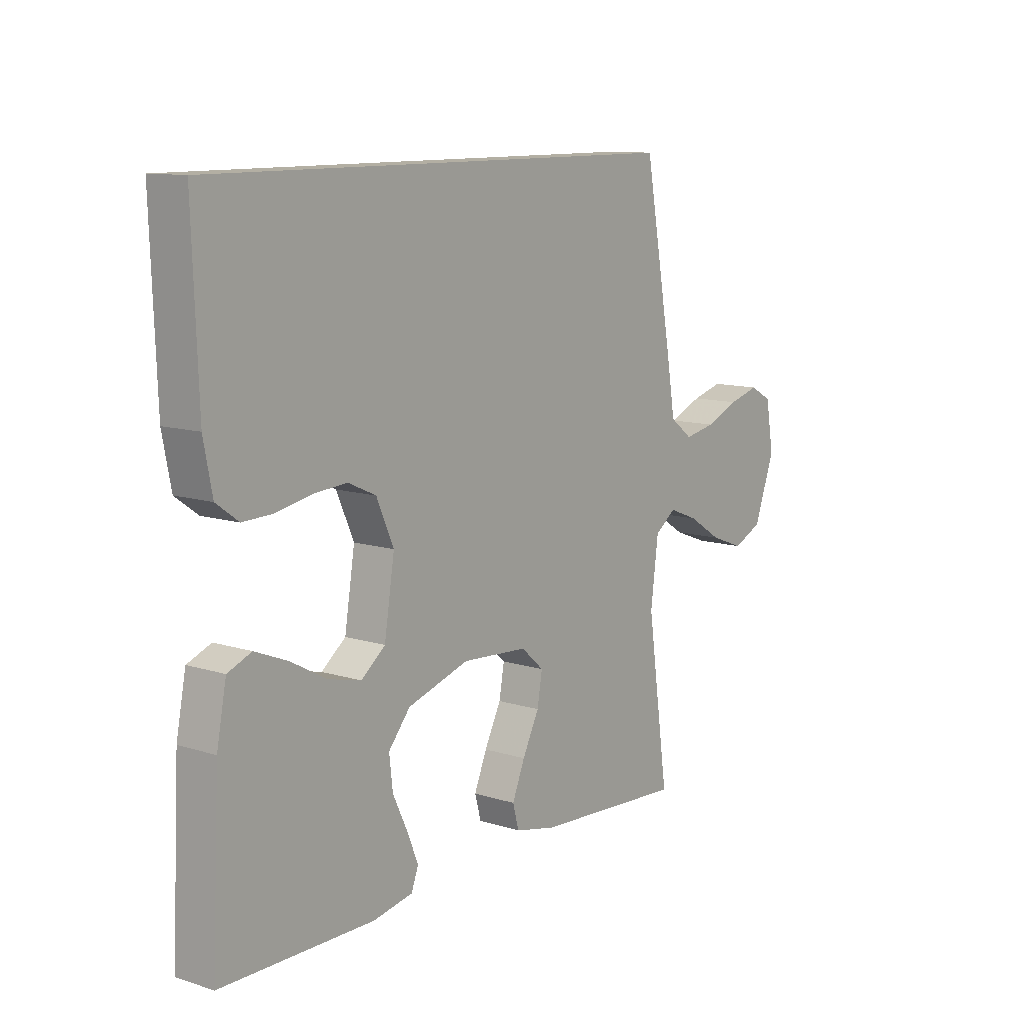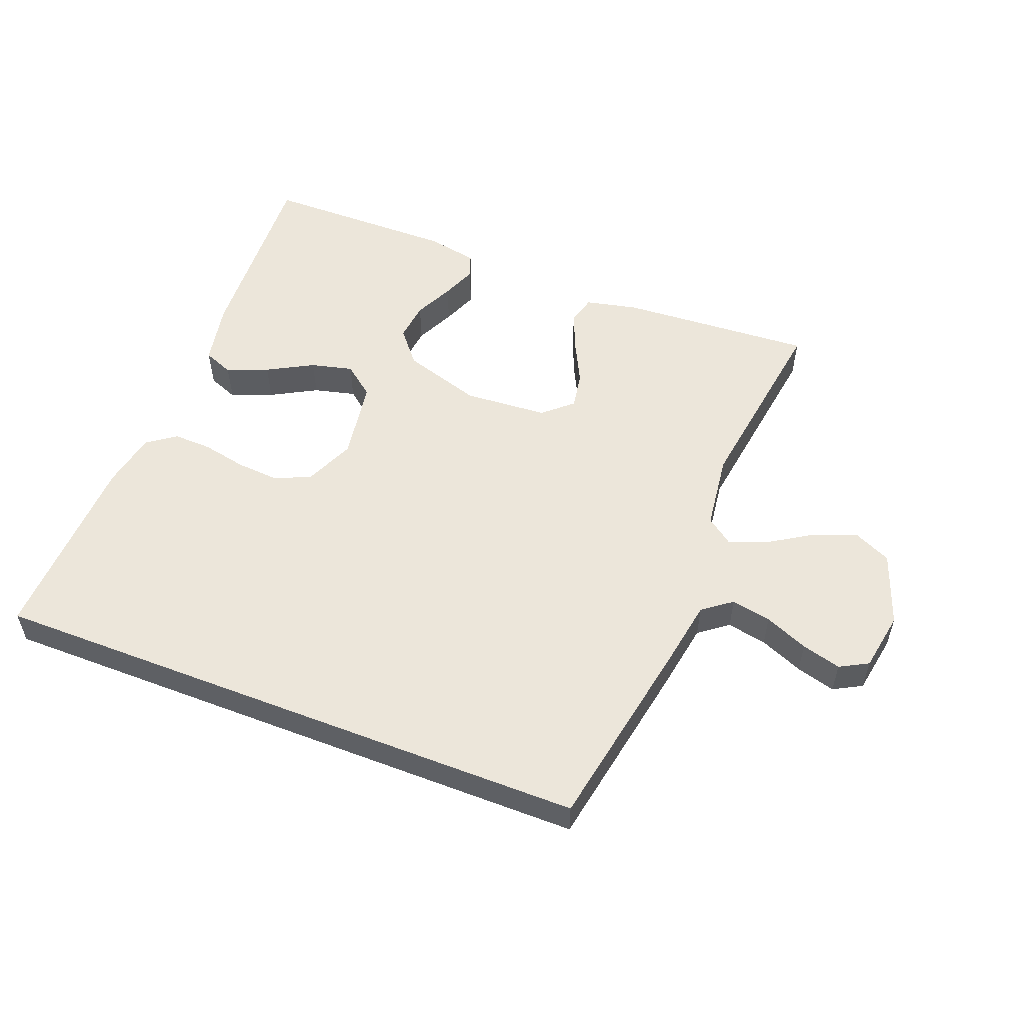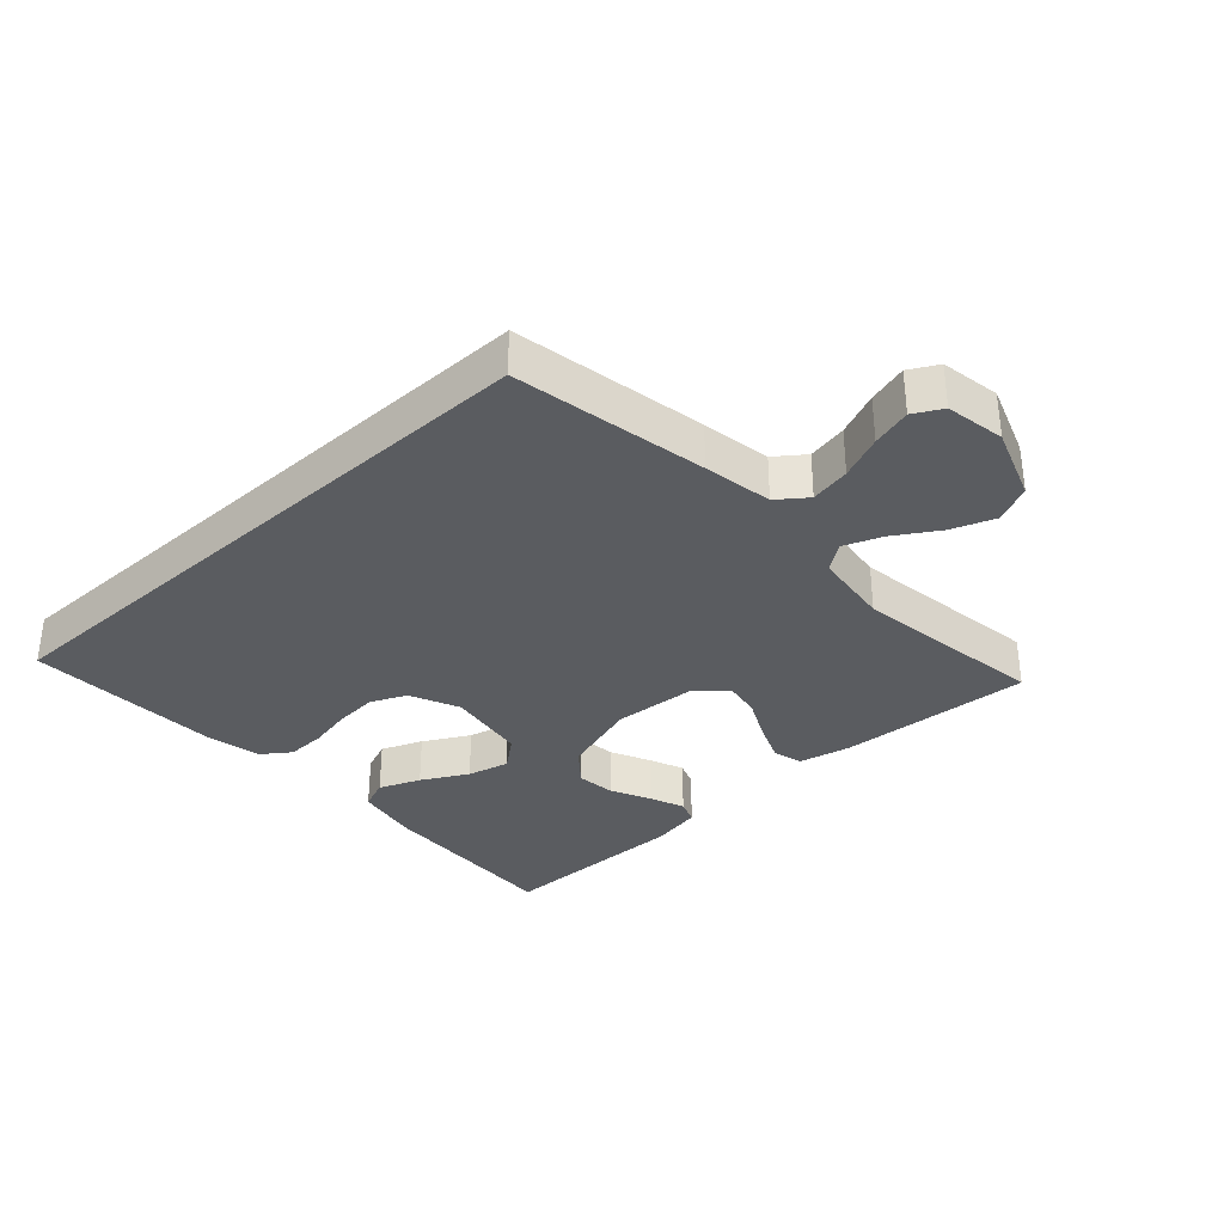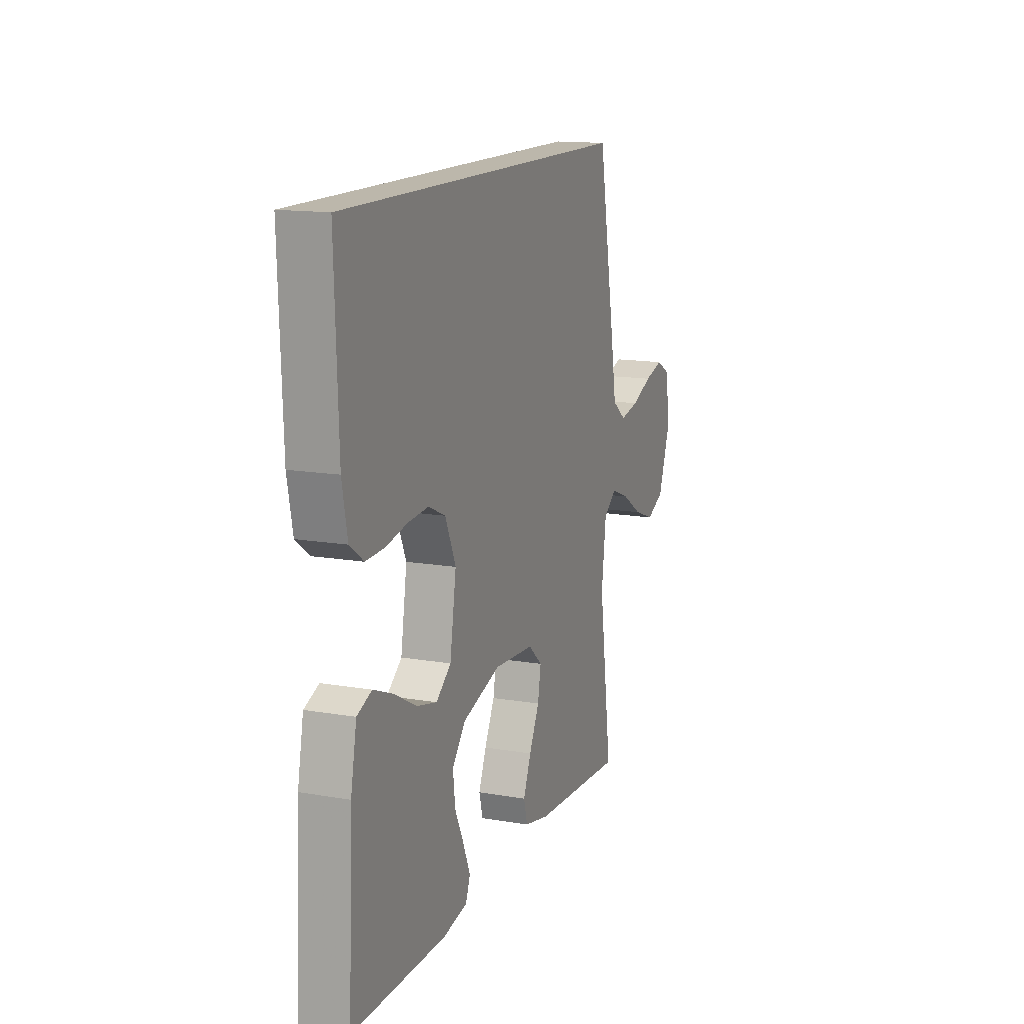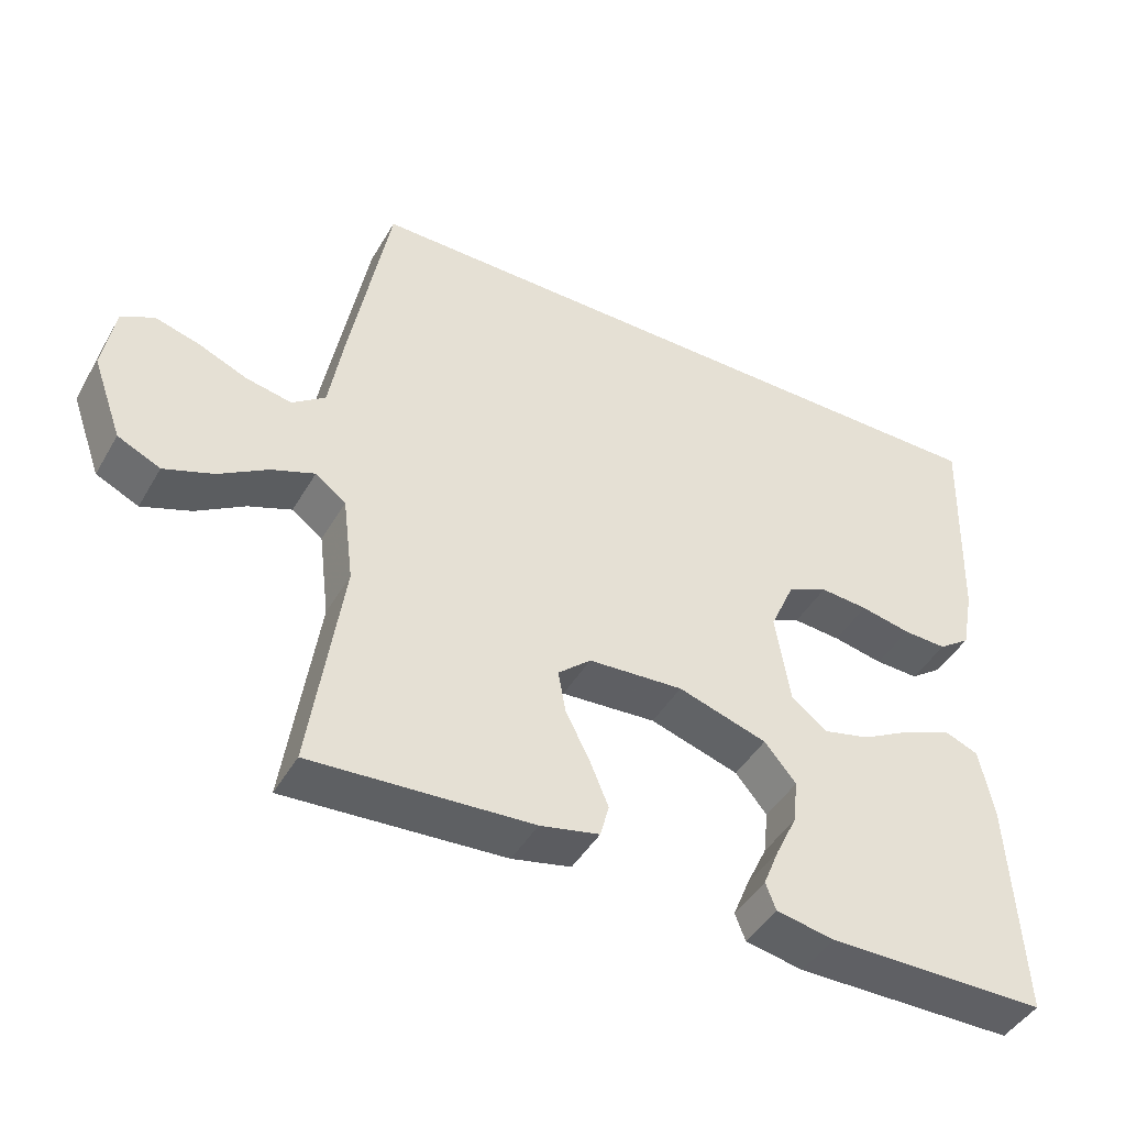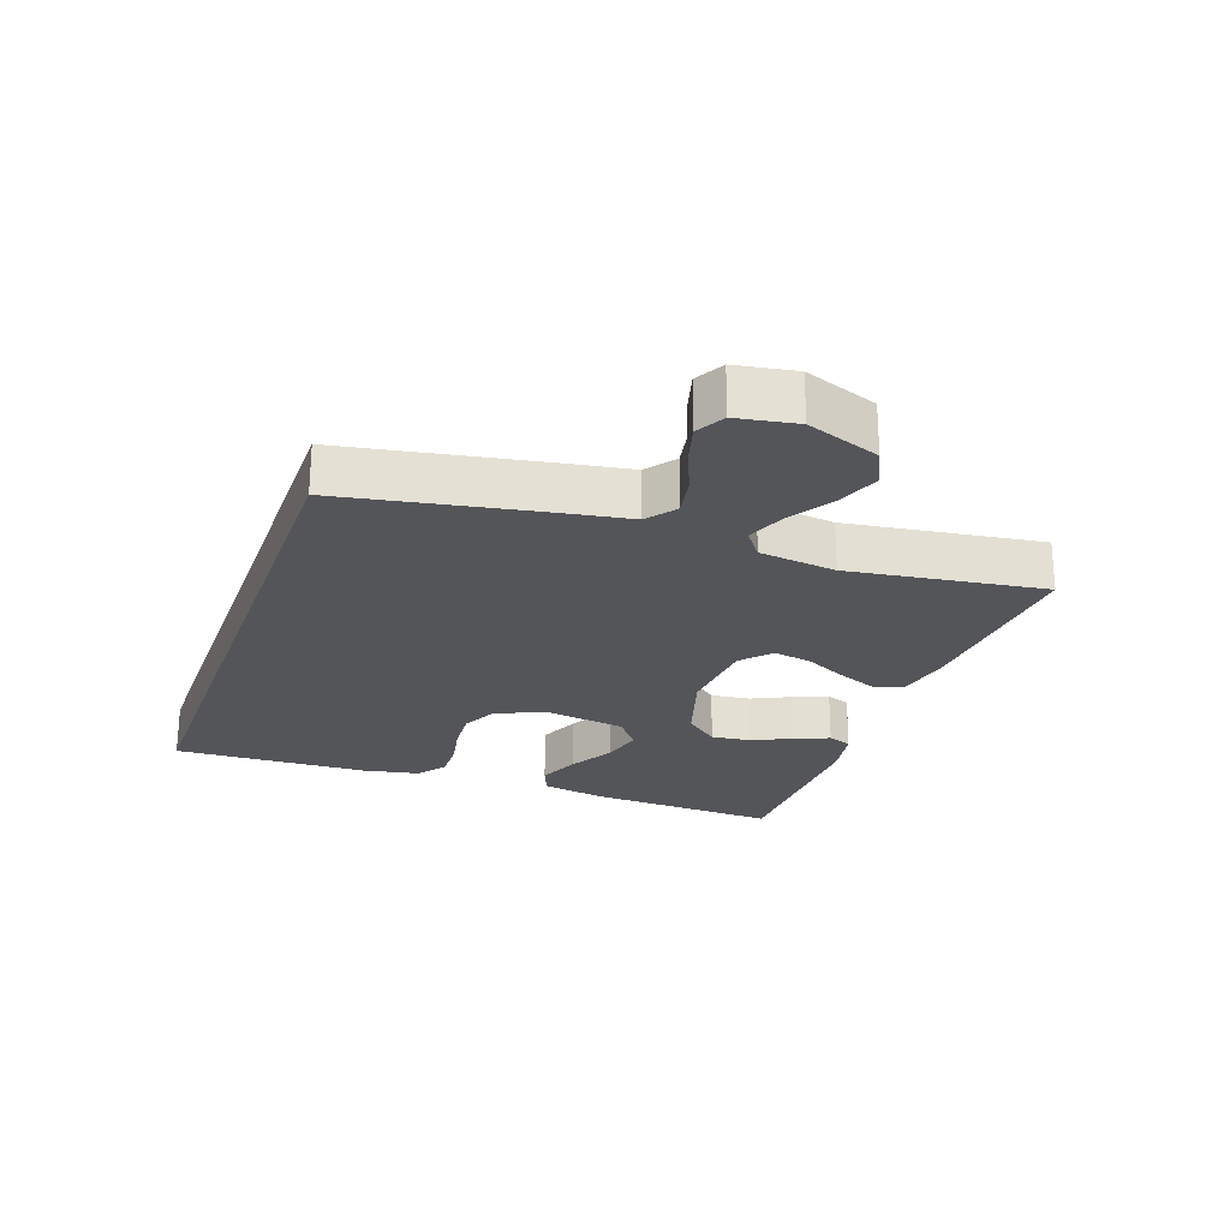
<metadata>
{"format":"obj","ext":"obj","renderer":"f3d","projection":"perspective","resolution":1024,"background":"white","views":[{"elev":11.1,"azim":-52.4,"up":"+Z"},{"elev":54.4,"azim":21.2,"up":"+Y"},{"elev":-33.7,"azim":42.4,"up":"+Y"},{"elev":14.3,"azim":-69.3,"up":"+Z"},{"elev":-44.9,"azim":151.5,"up":"+Z"},{"elev":-24.0,"azim":70.3,"up":"+Y"}]}
</metadata>
<code>
v 0.5 0.07 -0.5
v 0.2 0.07 -0.481
v 0.119 0.07 -0.463
v 0.107 0.07 -0.418
v 0.132 0.07 -0.357
v 0.165 0.07 -0.291
v 0.175 0.07 -0.233
v 0.13 0.07 -0.193
v 0 0.07 -0.184
v -0.122 0.07 -0.222
v -0.165 0.07 -0.274
v -0.158 0.07 -0.335
v -0.129 0.07 -0.396
v -0.107 0.07 -0.45
v -0.121 0.07 -0.487
v -0.2 0.07 -0.502
v -0.5 0.07 -0.5
v -0.485 0.07 -0.2
v -0.466 0.07 -0.102
v -0.419 0.07 -0.083
v -0.355 0.07 -0.109
v -0.284 0.07 -0.148
v -0.219 0.07 -0.164
v -0.171 0.07 -0.126
v -0.151 0.07 0
v -0.185 0.07 0.077
v -0.24 0.07 0.102
v -0.306 0.07 0.097
v -0.375 0.07 0.083
v -0.435 0.07 0.081
v -0.479 0.07 0.113
v -0.496 0.07 0.2
v -0.507 0.07 0.5
v 0.438 0.07 0.5
v 0.493 0.07 0.2
v 0.511 0.07 0.093
v 0.556 0.07 0.059
v 0.618 0.07 0.071
v 0.685 0.07 0.099
v 0.746 0.07 0.116
v 0.79 0.07 0.092
v 0.806 0.07 0
v 0.765 0.07 -0.113
v 0.707 0.07 -0.14
v 0.64 0.07 -0.115
v 0.573 0.07 -0.073
v 0.514 0.07 -0.05
v 0.472 0.07 -0.081
v 0.457 0.07 -0.2
v 0.5 0 -0.5
v 0.2 0 -0.481
v 0.119 0 -0.463
v 0.107 0 -0.418
v 0.132 0 -0.357
v 0.165 0 -0.291
v 0.175 0 -0.233
v 0.13 0 -0.193
v 0 0 -0.184
v -0.122 0 -0.222
v -0.165 0 -0.274
v -0.158 0 -0.335
v -0.129 0 -0.396
v -0.107 0 -0.45
v -0.121 0 -0.487
v -0.2 0 -0.502
v -0.5 0 -0.5
v -0.485 0 -0.2
v -0.466 0 -0.102
v -0.419 0 -0.083
v -0.355 0 -0.109
v -0.284 0 -0.148
v -0.219 0 -0.164
v -0.171 0 -0.126
v -0.151 0 0
v -0.185 0 0.077
v -0.24 0 0.102
v -0.306 0 0.097
v -0.375 0 0.083
v -0.435 0 0.081
v -0.479 0 0.113
v -0.496 0 0.2
v -0.507 0 0.5
v 0.438 0 0.5
v 0.493 0 0.2
v 0.511 0 0.093
v 0.556 0 0.059
v 0.618 0 0.071
v 0.685 0 0.099
v 0.746 0 0.116
v 0.79 0 0.092
v 0.806 0 0
v 0.765 0 -0.113
v 0.707 0 -0.14
v 0.64 0 -0.115
v 0.573 0 -0.073
v 0.514 0 -0.05
v 0.472 0 -0.081
v 0.457 0 -0.2
f 44 45 46
f 43 44 46
f 42 43 46
f 41 42 46
f 40 41 46
f 39 40 46
f 38 39 46
f 37 38 46 47
f 36 37 47 48
f 34 35 36 48
f 32 33 34
f 31 32 34
f 30 31 34
f 29 30 34
f 28 29 34
f 27 28 34
f 34 48 49
f 27 34 49
f 26 27 49
f 20 21 22
f 19 20 22
f 18 19 22
f 17 18 22
f 16 17 22
f 15 16 22
f 14 15 22
f 13 14 22
f 12 13 22
f 11 12 22 23
f 10 11 23 24
f 4 5 6
f 3 4 6
f 2 3 6
f 1 2 6
f 49 1 6
f 49 6 7
f 25 26 49
f 9 10 24 25
f 8 9 25 49
f 7 8 49
f 95 94 93
f 95 93 92
f 95 92 91
f 95 91 90
f 95 90 89
f 95 89 88
f 95 88 87
f 96 95 87 86
f 97 96 86 85
f 97 85 84 83
f 83 82 81
f 83 81 80
f 83 80 79
f 83 79 78
f 83 78 77
f 83 77 76
f 98 97 83
f 98 83 76
f 98 76 75
f 71 70 69
f 71 69 68
f 71 68 67
f 71 67 66
f 71 66 65
f 71 65 64
f 71 64 63
f 71 63 62
f 71 62 61
f 72 71 61 60
f 73 72 60 59
f 55 54 53
f 55 53 52
f 55 52 51
f 55 51 50
f 55 50 98
f 56 55 98
f 98 75 74
f 74 73 59 58
f 98 74 58 57
f 98 57 56
f 1 50 51 2
f 2 51 52 3
f 3 52 53 4
f 4 53 54 5
f 5 54 55 6
f 6 55 56 7
f 7 56 57 8
f 8 57 58 9
f 9 58 59 10
f 10 59 60 11
f 11 60 61 12
f 12 61 62 13
f 13 62 63 14
f 14 63 64 15
f 15 64 65 16
f 16 65 66 17
f 17 66 67 18
f 18 67 68 19
f 19 68 69 20
f 20 69 70 21
f 21 70 71 22
f 22 71 72 23
f 23 72 73 24
f 24 73 74 25
f 25 74 75 26
f 26 75 76 27
f 27 76 77 28
f 28 77 78 29
f 29 78 79 30
f 30 79 80 31
f 31 80 81 32
f 32 81 82 33
f 33 82 83 34
f 34 83 84 35
f 35 84 85 36
f 36 85 86 37
f 37 86 87 38
f 38 87 88 39
f 39 88 89 40
f 40 89 90 41
f 41 90 91 42
f 42 91 92 43
f 43 92 93 44
f 44 93 94 45
f 45 94 95 46
f 46 95 96 47
f 47 96 97 48
f 48 97 98 49
f 49 98 50 1

</code>
